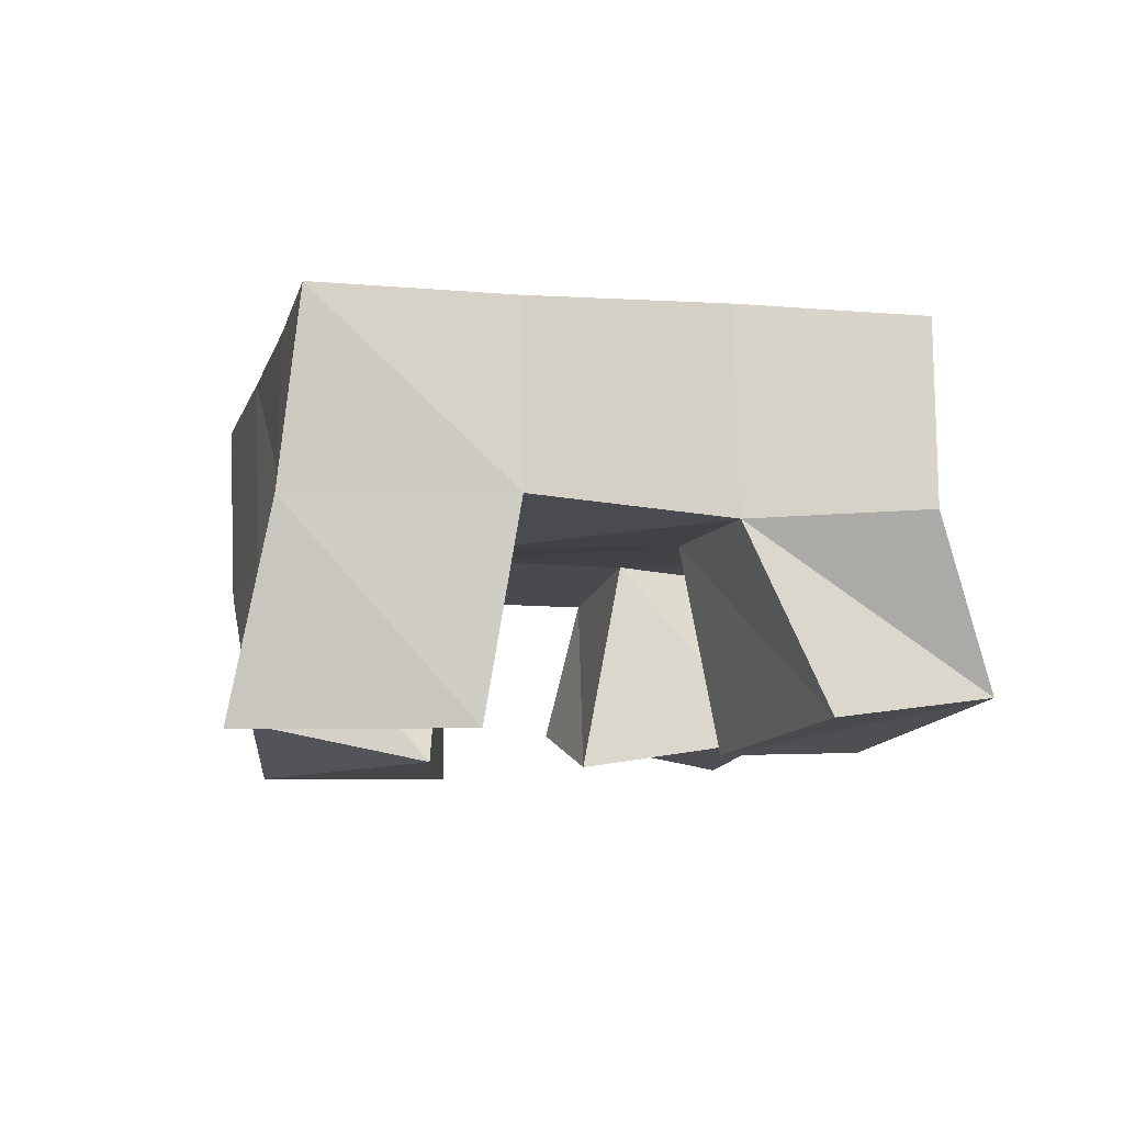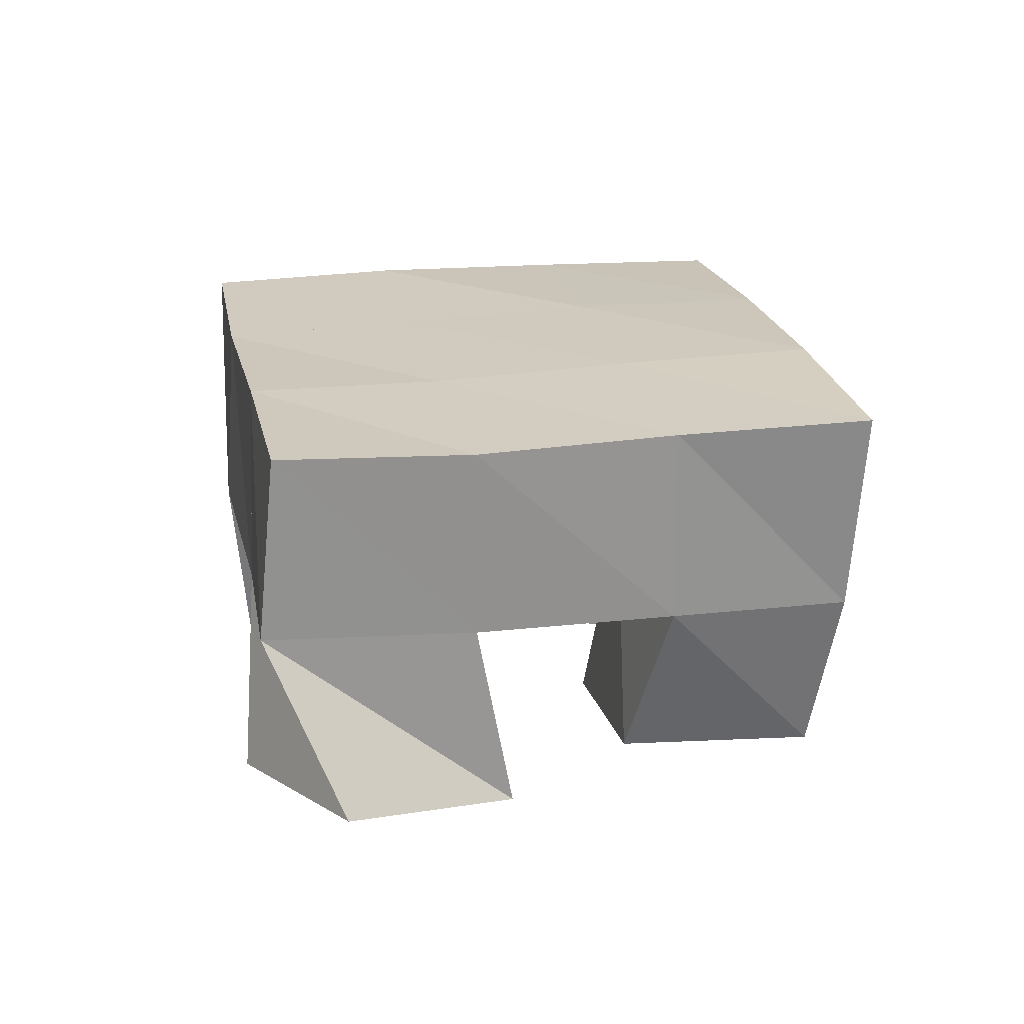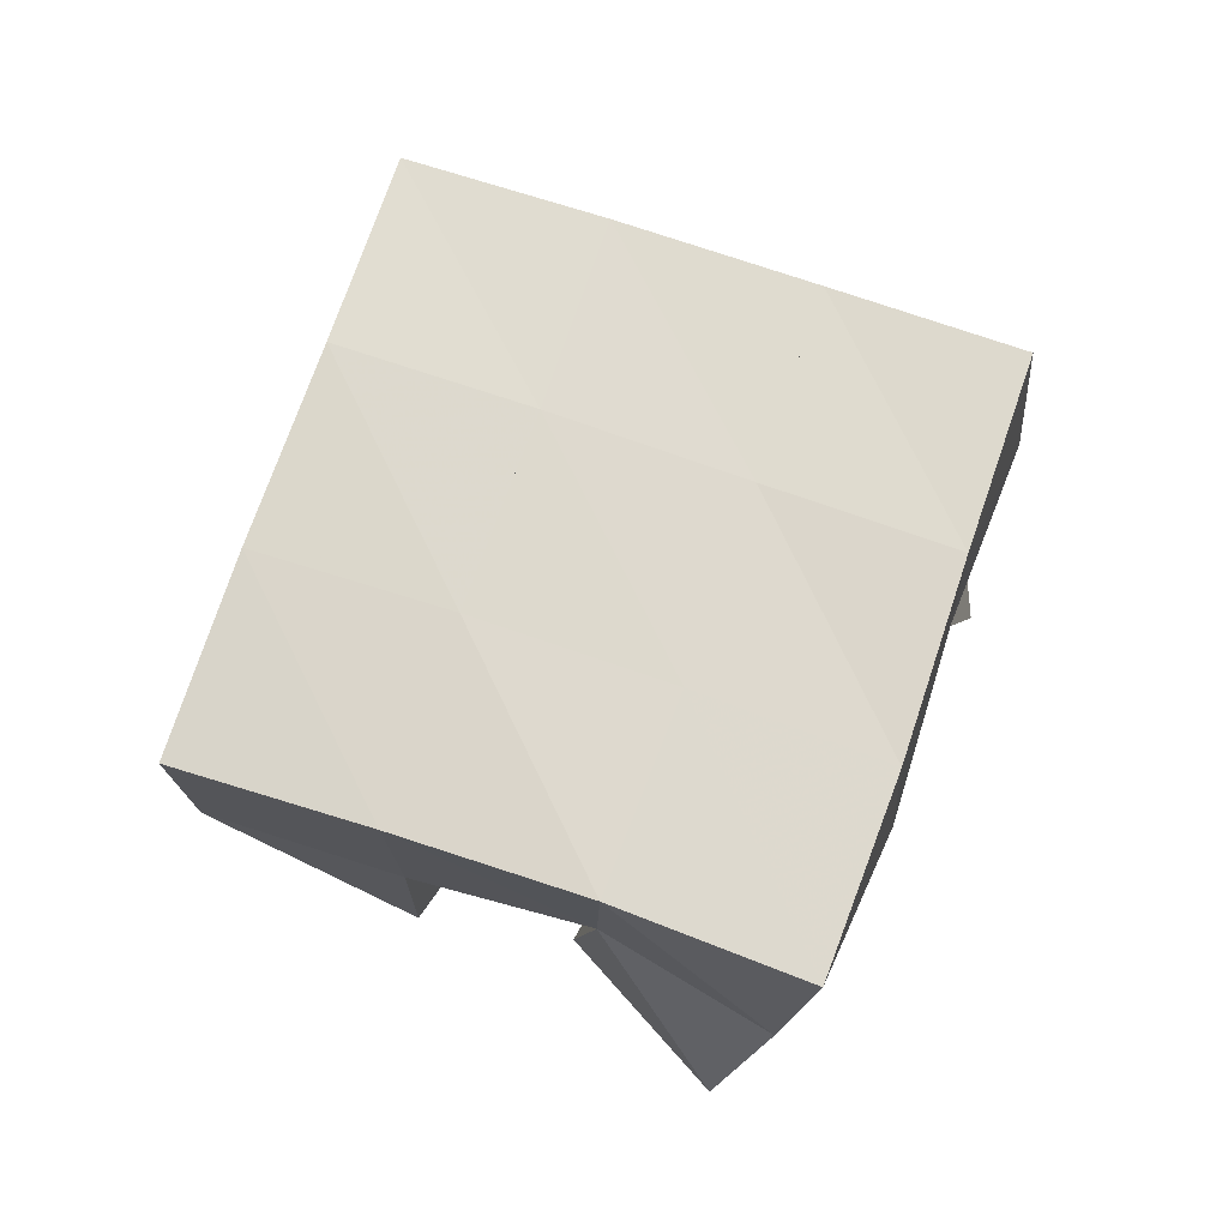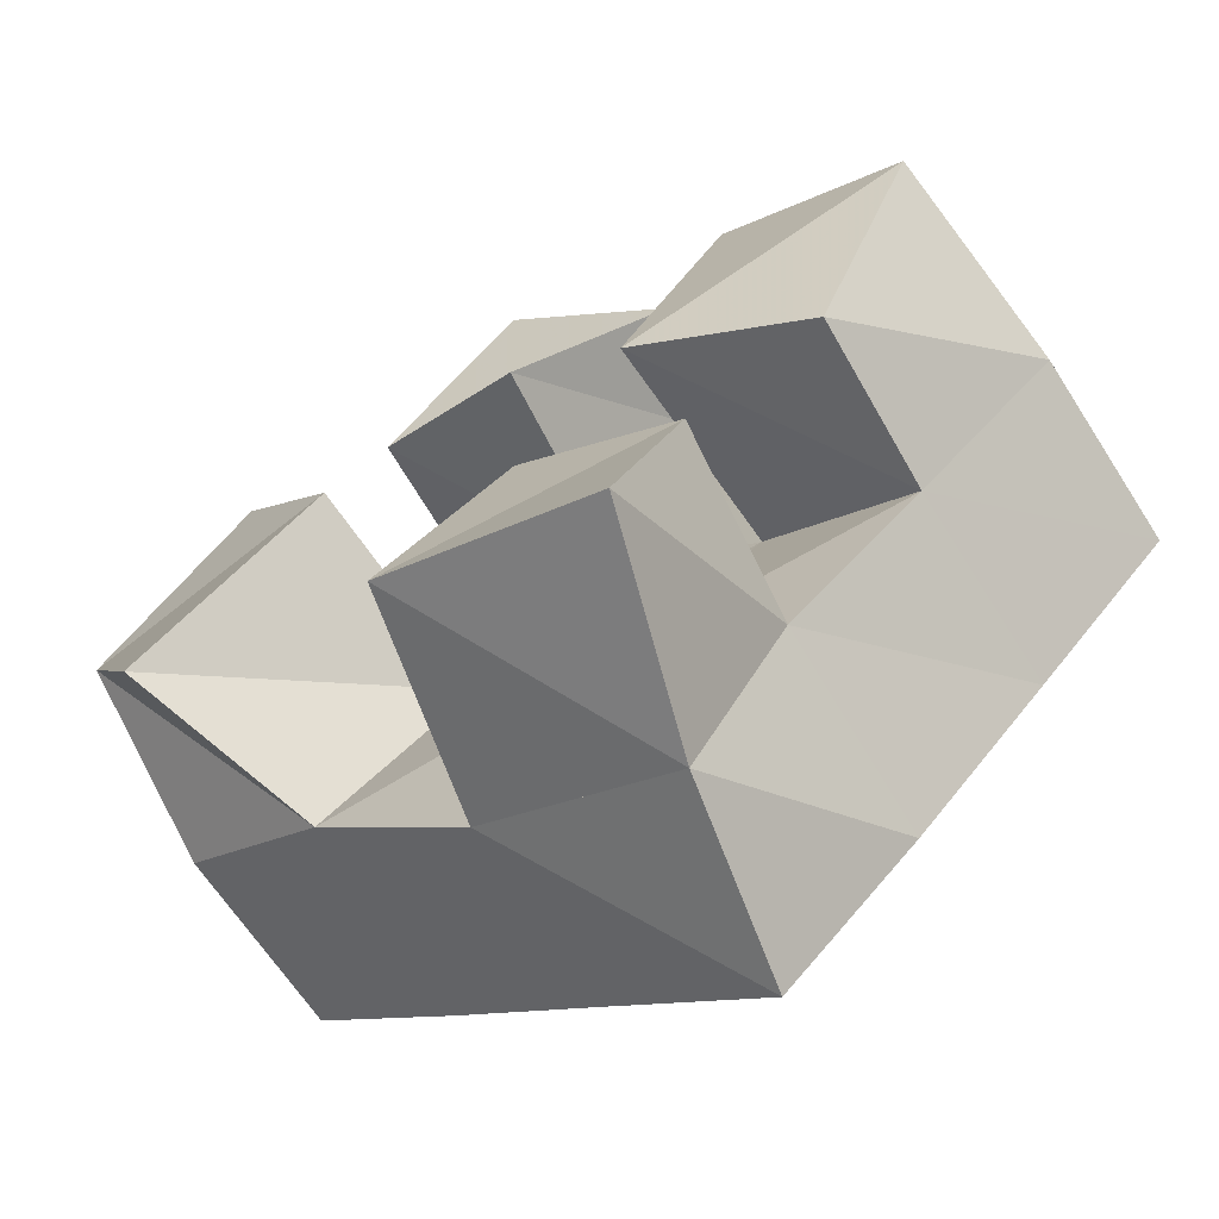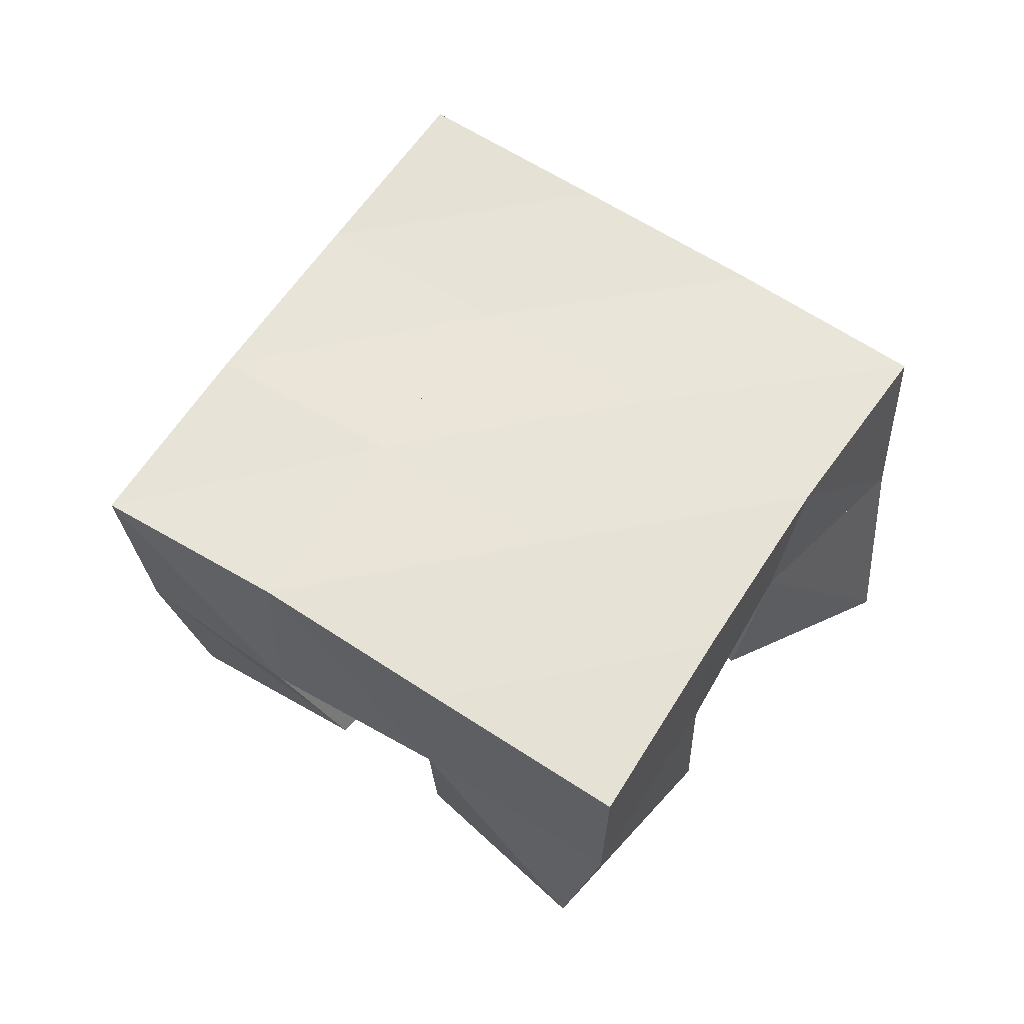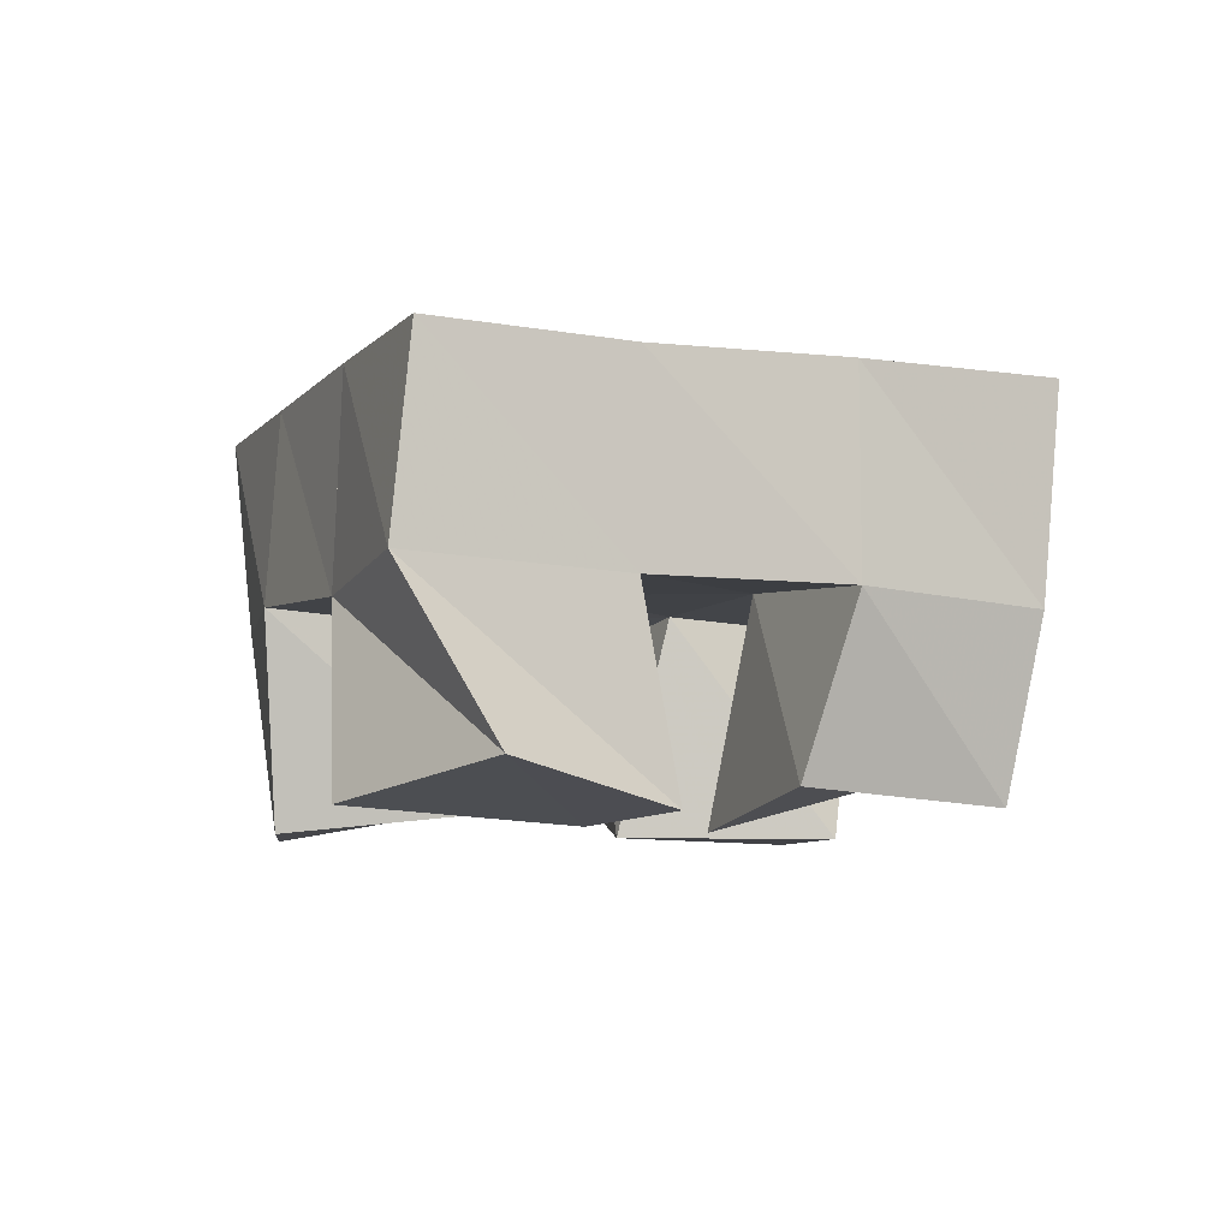
<metadata>
{"format":"obj","ext":"obj","renderer":"f3d","projection":"perspective","resolution":1024,"background":"white","views":[{"elev":-9.9,"azim":-151.4,"up":"+Y"},{"elev":23.1,"azim":-59.4,"up":"+Y"},{"elev":71.7,"azim":151.5,"up":"+Y"},{"elev":-70.4,"azim":30.2,"up":"+Z"},{"elev":61.6,"azim":75.7,"up":"+Y"},{"elev":-6.7,"azim":-69.8,"up":"+Y"}]}
</metadata>
<code>
v 1.86 0.1 0.6109
v 1.846 0.1522 0.6094
v 1.871 0.108 0.6581
v 1.869 0.1512 0.6498
v 1.808 0.1 0.6368
v 1.798 0.1527 0.6381
v 1.835 0.1054 0.6814
v 1.831 0.1491 0.6779
v 1.835 0.1 0.7353
v 1.83 0.155 0.7481
v 1.867 0.1131 0.7733
v 1.864 0.1519 0.788
v 1.796 0.1083 0.7692
v 1.793 0.1509 0.7841
v 1.83 0.1044 0.8065
v 1.828 0.1483 0.8163
v 1.743 0.1035 0.6837
v 1.761 0.1495 0.6741
v 1.789 0.1 0.7221
v 1.796 0.1522 0.7129
v 1.721 0.1116 0.7317
v 1.724 0.1536 0.7048
v 1.765 0.1021 0.7529
v 1.759 0.1509 0.7457
v 1.902 0.1095 0.6806
v 1.902 0.1507 0.6814
v 1.93 0.1 0.725
v 1.937 0.1507 0.7176
v 1.862 0.1 0.7027
v 1.865 0.1547 0.7155
v 1.888 0.1 0.7514
v 1.897 0.1516 0.7544
v 1.838 0.1999 0.6079
v 1.87 0.2013 0.6456
v 1.8 0.1997 0.6408
v 1.832 0.2011 0.6781
v 1.763 0.2013 0.6752
v 1.795 0.2007 0.7118
v 1.726 0.2016 0.709
v 1.758 0.1995 0.7464
v 1.904 0.1999 0.6816
v 1.867 0.2021 0.7157
v 1.829 0.2022 0.7494
v 1.793 0.2005 0.7838
v 1.939 0.1979 0.7176
v 1.902 0.2009 0.7521
v 1.864 0.2025 0.7864
v 1.828 0.2001 0.8208
f 1 2 4
f 3 1 4
f 2 6 8
f 4 2 8
f 6 5 7
f 8 6 7
f 5 1 3
f 7 5 3
f 8 7 3
f 4 8 3
f 2 1 5
f 6 2 5
f 9 10 12
f 11 9 12
f 10 14 16
f 12 10 16
f 14 13 15
f 16 14 15
f 13 9 11
f 15 13 11
f 16 15 11
f 12 16 11
f 10 9 13
f 14 10 13
f 17 18 20
f 19 17 20
f 18 22 24
f 20 18 24
f 22 21 23
f 24 22 23
f 21 17 19
f 23 21 19
f 24 23 19
f 20 24 19
f 18 17 21
f 22 18 21
f 25 26 28
f 27 25 28
f 26 30 32
f 28 26 32
f 30 29 31
f 32 30 31
f 29 25 27
f 31 29 27
f 32 31 27
f 28 32 27
f 26 25 29
f 30 26 29
f 2 33 34
f 4 2 34
f 33 35 36
f 34 33 36
f 35 6 8
f 36 35 8
f 6 2 4
f 8 6 4
f 36 8 4
f 34 36 4
f 33 2 6
f 35 33 6
f 6 35 36
f 8 6 36
f 35 37 38
f 36 35 38
f 37 18 20
f 38 37 20
f 18 6 8
f 20 18 8
f 38 20 8
f 36 38 8
f 35 6 18
f 37 35 18
f 18 37 38
f 20 18 38
f 37 39 40
f 38 37 40
f 39 22 24
f 40 39 24
f 22 18 20
f 24 22 20
f 40 24 20
f 38 40 20
f 37 18 22
f 39 37 22
f 4 34 41
f 26 4 41
f 34 36 42
f 41 34 42
f 36 8 30
f 42 36 30
f 8 4 26
f 30 8 26
f 42 30 26
f 41 42 26
f 34 4 8
f 36 34 8
f 8 36 42
f 30 8 42
f 36 38 43
f 42 36 43
f 38 20 10
f 43 38 10
f 20 8 30
f 10 20 30
f 43 10 30
f 42 43 30
f 36 8 20
f 38 36 20
f 20 38 43
f 10 20 43
f 38 40 44
f 43 38 44
f 40 24 14
f 44 40 14
f 24 20 10
f 14 24 10
f 44 14 10
f 43 44 10
f 38 20 24
f 40 38 24
f 26 41 45
f 28 26 45
f 41 42 46
f 45 41 46
f 42 30 32
f 46 42 32
f 30 26 28
f 32 30 28
f 46 32 28
f 45 46 28
f 41 26 30
f 42 41 30
f 30 42 46
f 32 30 46
f 42 43 47
f 46 42 47
f 43 10 12
f 47 43 12
f 10 30 32
f 12 10 32
f 47 12 32
f 46 47 32
f 42 30 10
f 43 42 10
f 10 43 47
f 12 10 47
f 43 44 48
f 47 43 48
f 44 14 16
f 48 44 16
f 14 10 12
f 16 14 12
f 48 16 12
f 47 48 12
f 43 10 14
f 44 43 14

</code>
